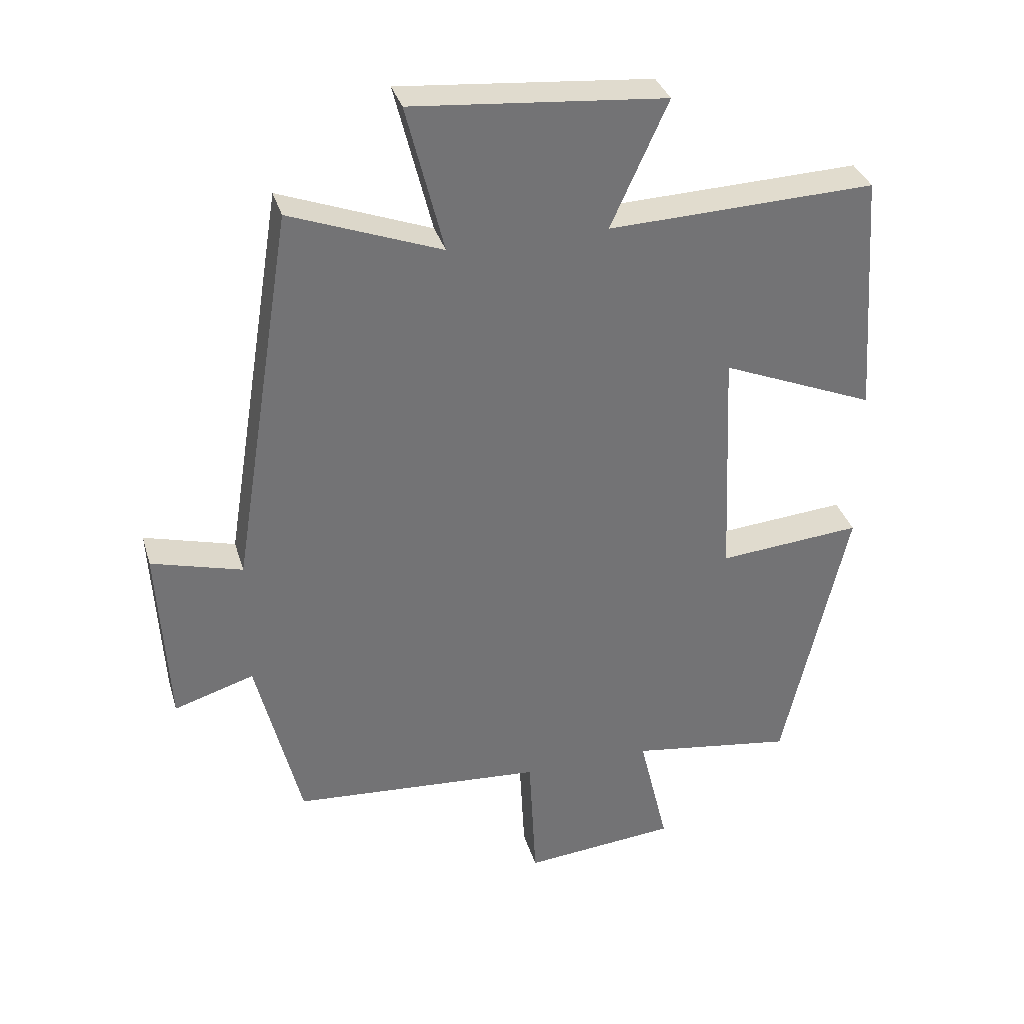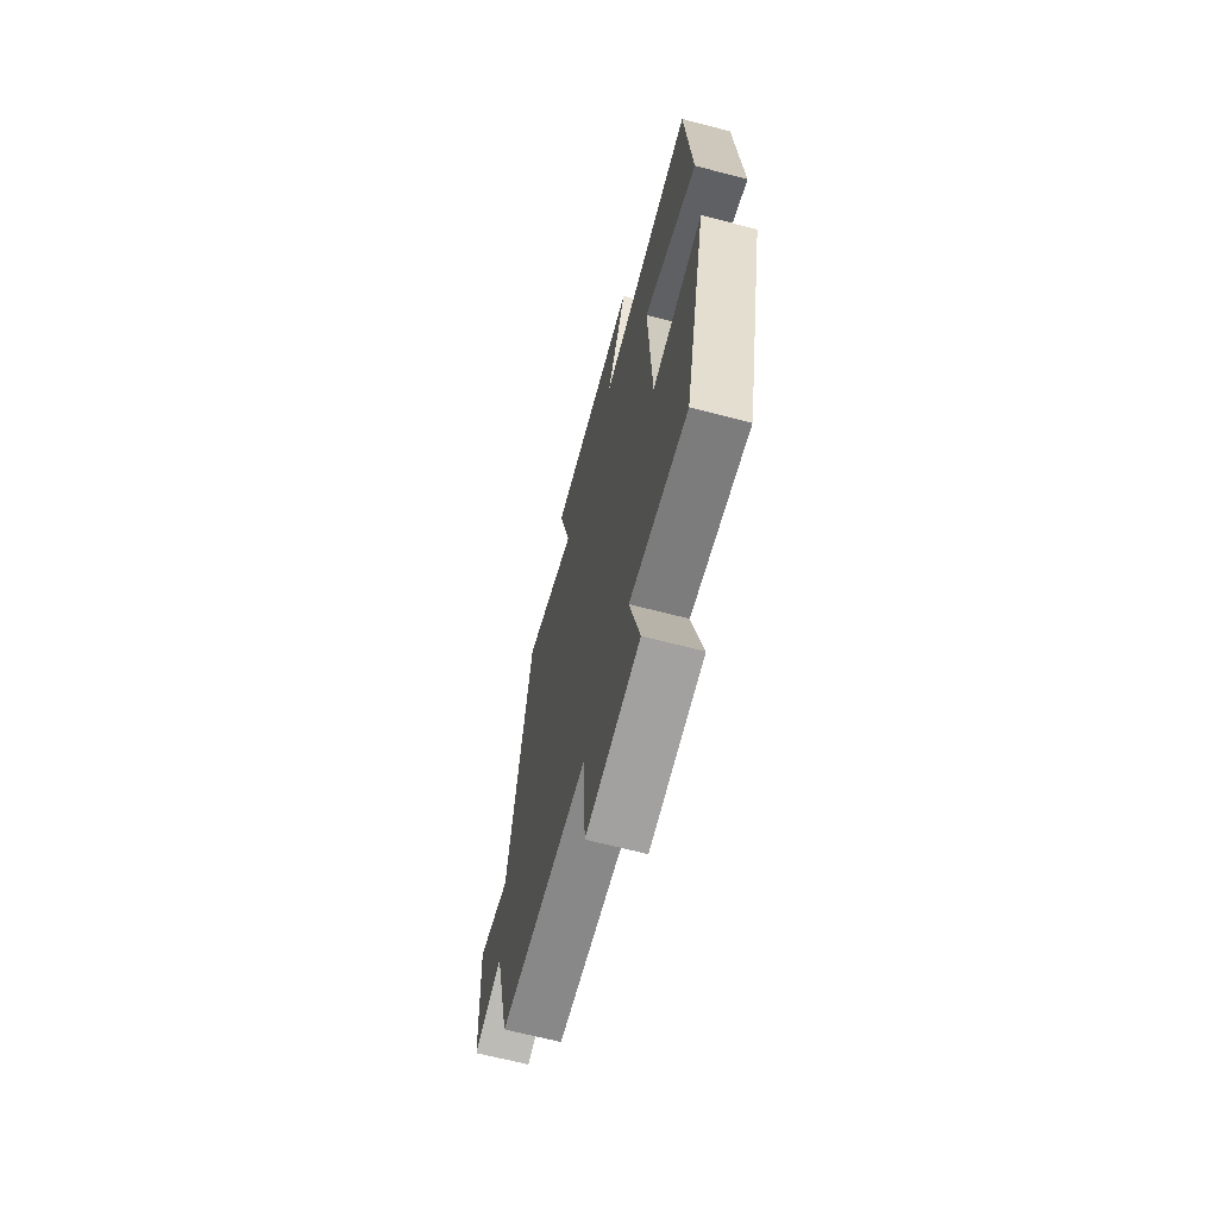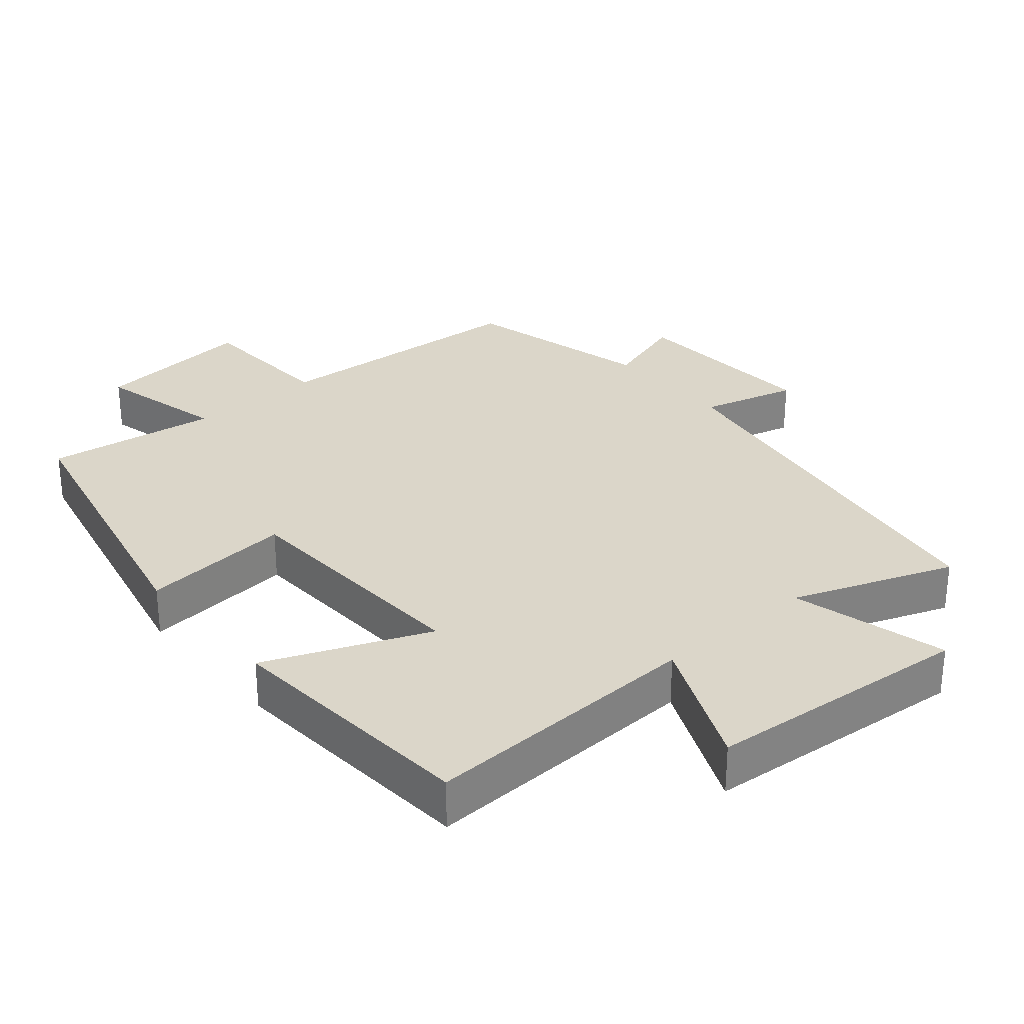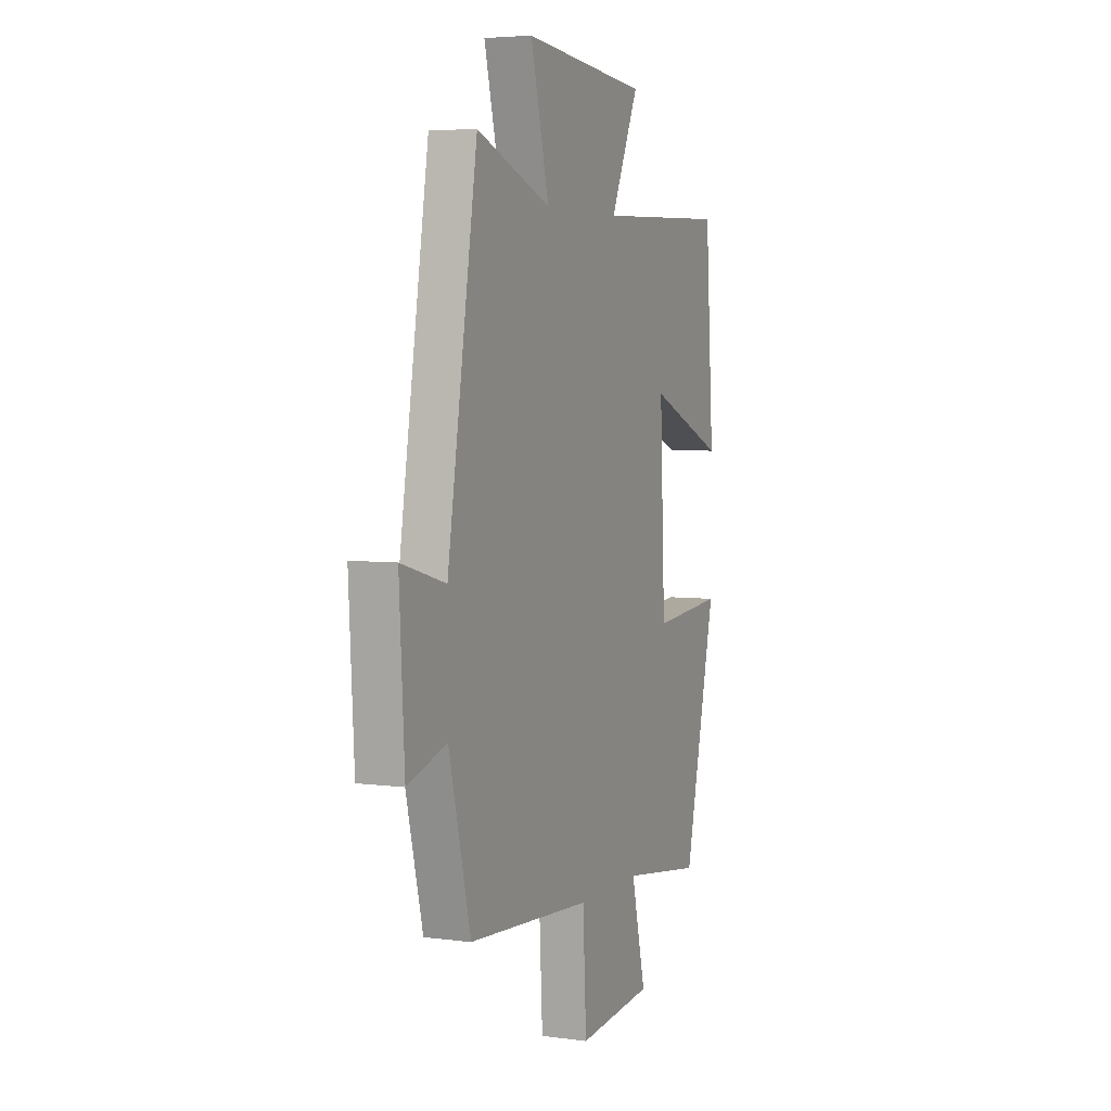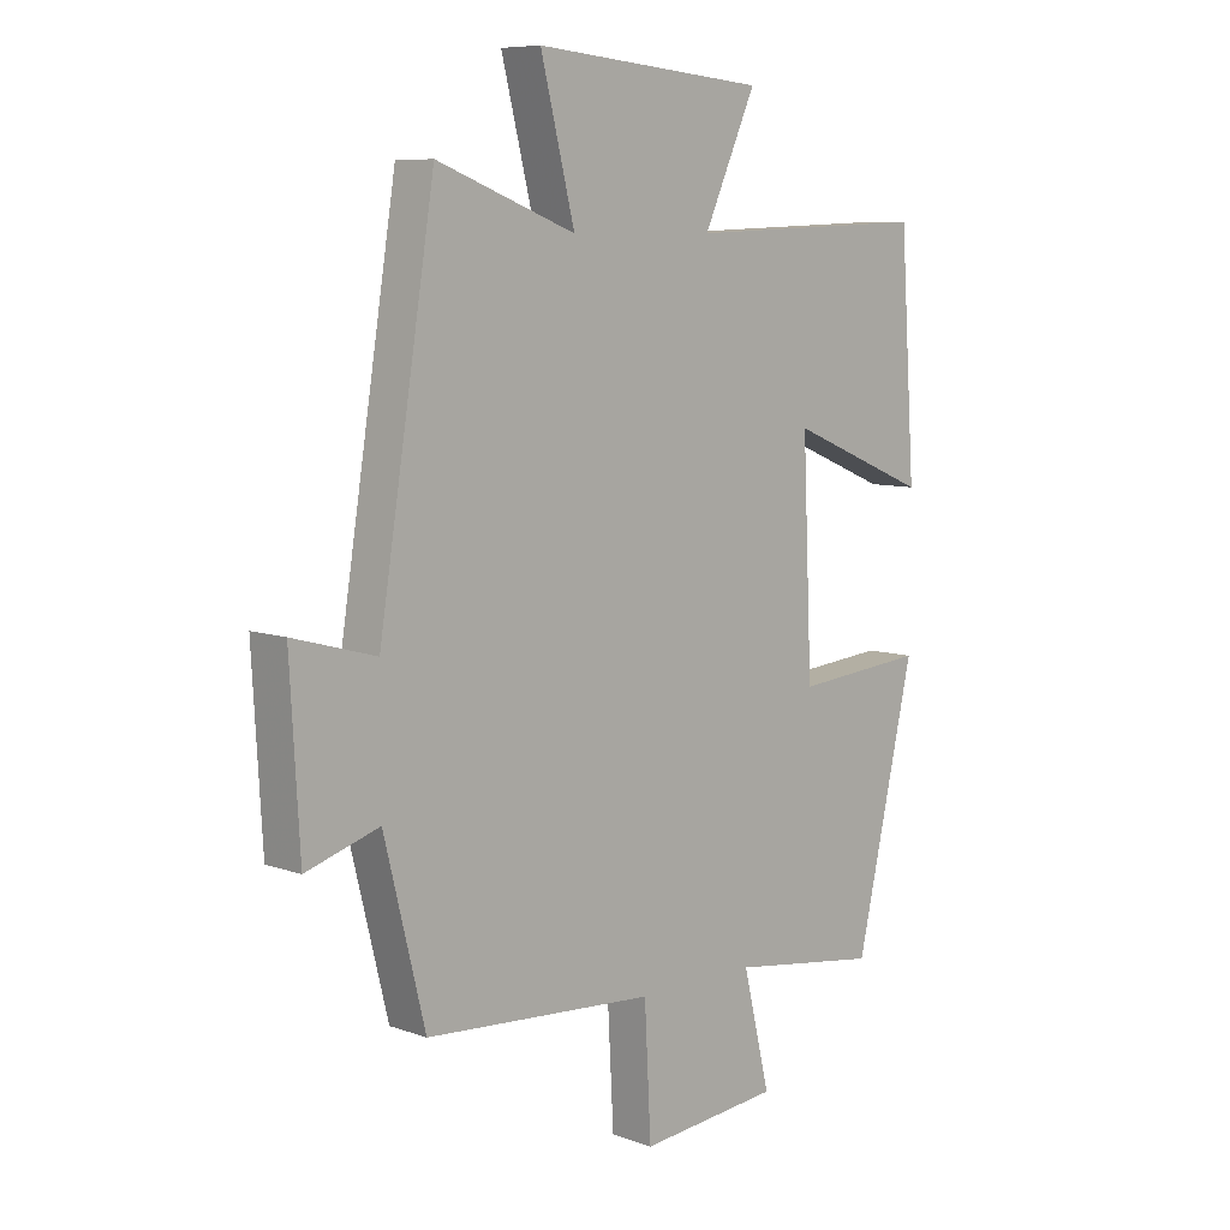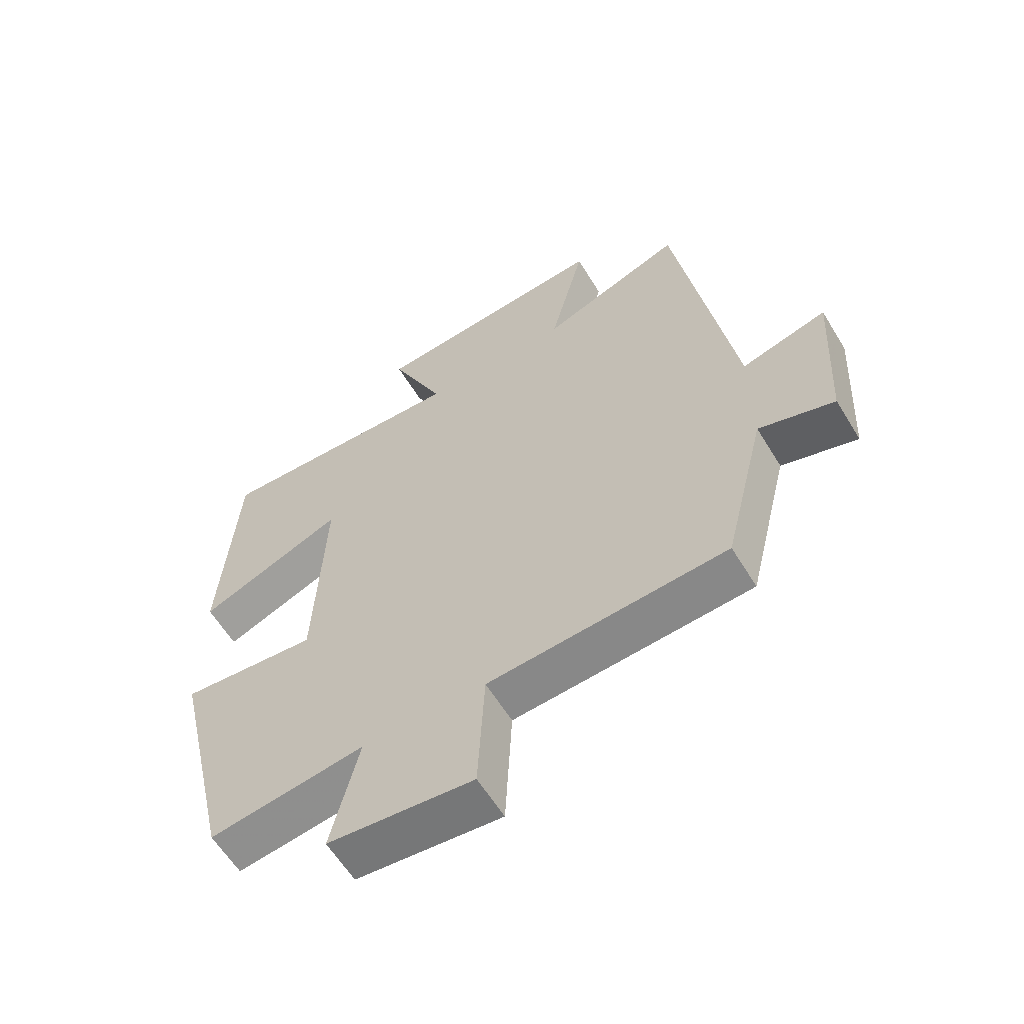
<metadata>
{"format":"obj","ext":"obj","renderer":"f3d","projection":"perspective","resolution":1024,"background":"white","views":[{"elev":34.2,"azim":164.2,"up":"+Z"},{"elev":-66.9,"azim":-104.6,"up":"+Z"},{"elev":30.0,"azim":-40.6,"up":"+Y"},{"elev":4.7,"azim":113.2,"up":"+Z"},{"elev":8.1,"azim":134.6,"up":"+Z"},{"elev":-60.4,"azim":31.3,"up":"+Z"}]}
</metadata>
<code>
v 0.407 0.07 0.587
v 0.5 0.07 0.006
v 0.638 0.07 0.044
v 0.622 0.07 -0.236
v 0.5 0.07 -0.198
v 0.432 0.07 -0.473
v 0.048 0.07 -0.5
v 0.037 0.07 -0.709
v -0.197 0.07 -0.687
v -0.152 0.07 -0.5
v -0.402 0.07 -0.536
v -0.5 0.07 -0.105
v -0.281 0.07 -0.124
v -0.265 0.07 0.236
v -0.5 0.07 0.139
v -0.474 0.07 0.515
v -0.066 0.07 0.5
v -0.153 0.07 0.692
v 0.233 0.07 0.726
v 0.176 0.07 0.5
v 0.407 0 0.587
v 0.5 0 0.006
v 0.638 0 0.044
v 0.622 0 -0.236
v 0.5 0 -0.198
v 0.432 0 -0.473
v 0.048 0 -0.5
v 0.037 0 -0.709
v -0.197 0 -0.687
v -0.152 0 -0.5
v -0.402 0 -0.536
v -0.5 0 -0.105
v -0.281 0 -0.124
v -0.265 0 0.236
v -0.5 0 0.139
v -0.474 0 0.515
v -0.066 0 0.5
v -0.153 0 0.692
v 0.233 0 0.726
v 0.176 0 0.5
f 17 18 19 20
f 14 15 16 17
f 13 14 17 20
f 10 11 12 13
f 10 13 20 1
f 7 8 9 10
f 5 6 7 10
f 2 3 4 5
f 1 2 5 10
f 40 39 38 37
f 37 36 35 34
f 40 37 34 33
f 33 32 31 30
f 21 40 33 30
f 30 29 28 27
f 30 27 26 25
f 25 24 23 22
f 30 25 22 21
f 1 21 22 2
f 2 22 23 3
f 3 23 24 4
f 4 24 25 5
f 5 25 26 6
f 6 26 27 7
f 7 27 28 8
f 8 28 29 9
f 9 29 30 10
f 10 30 31 11
f 11 31 32 12
f 12 32 33 13
f 13 33 34 14
f 14 34 35 15
f 15 35 36 16
f 16 36 37 17
f 17 37 38 18
f 18 38 39 19
f 19 39 40 20
f 20 40 21 1

</code>
